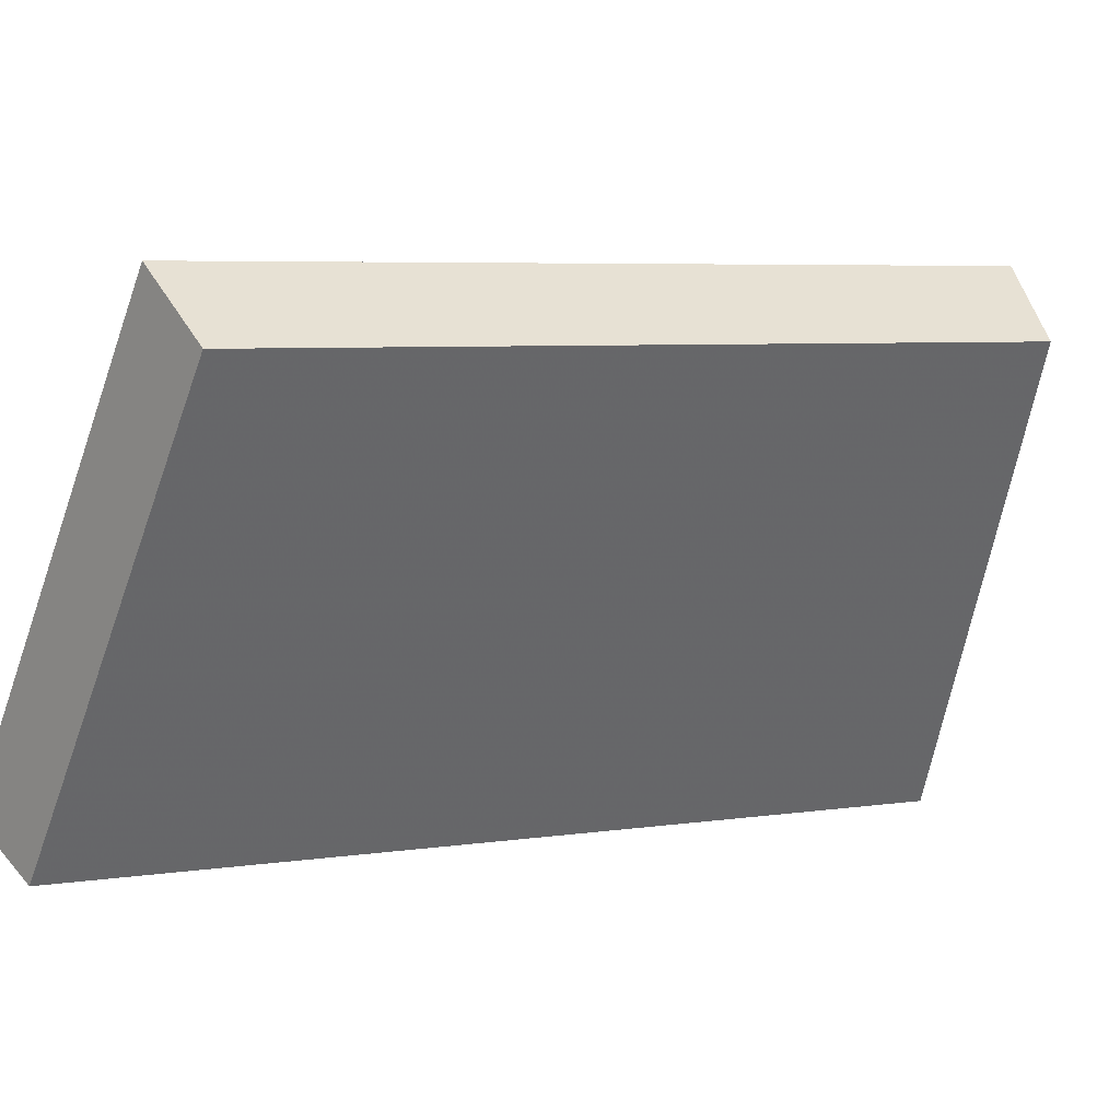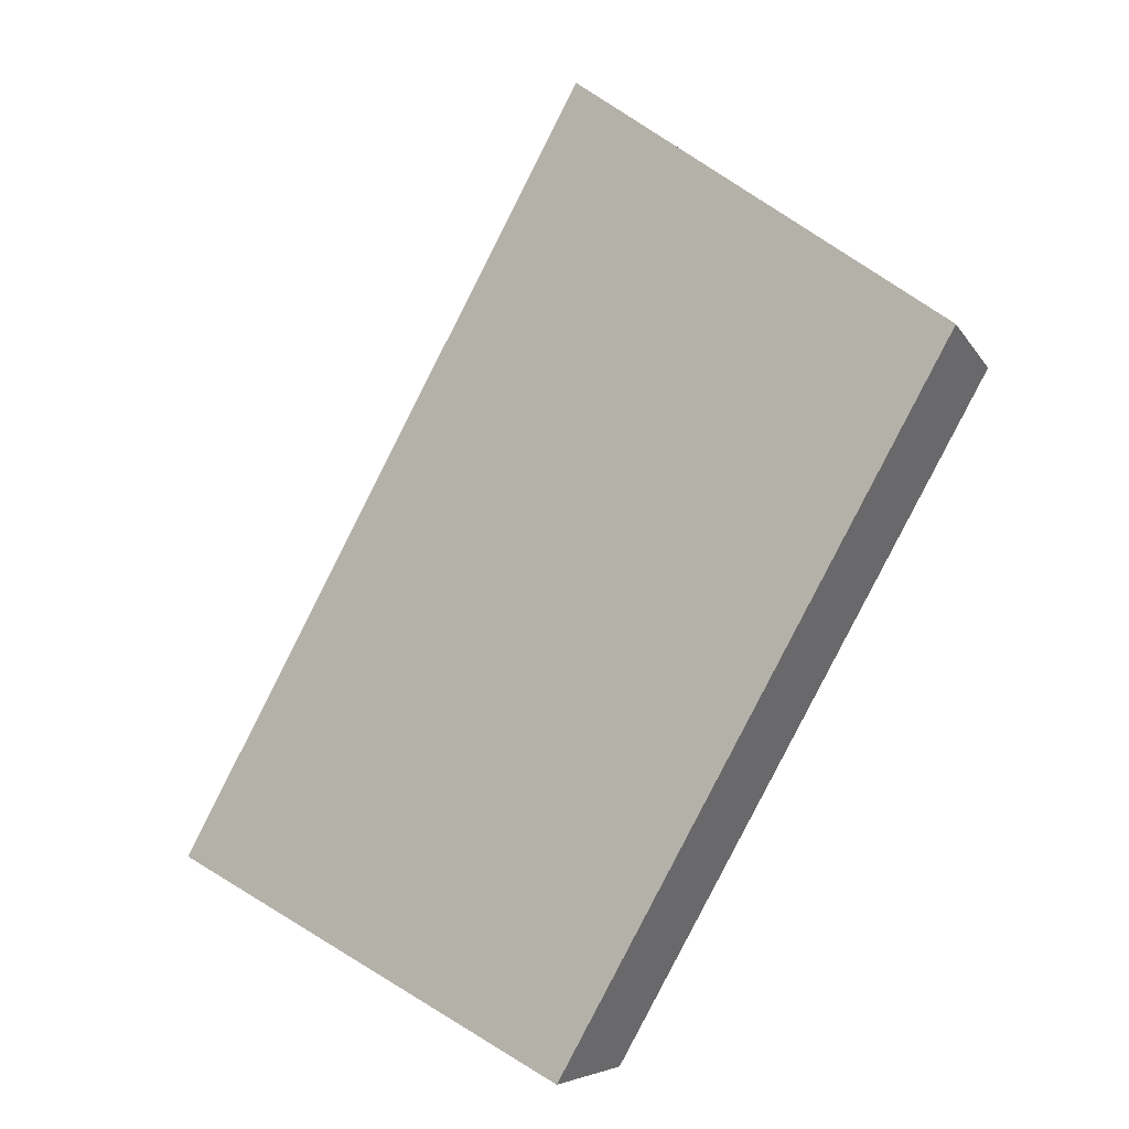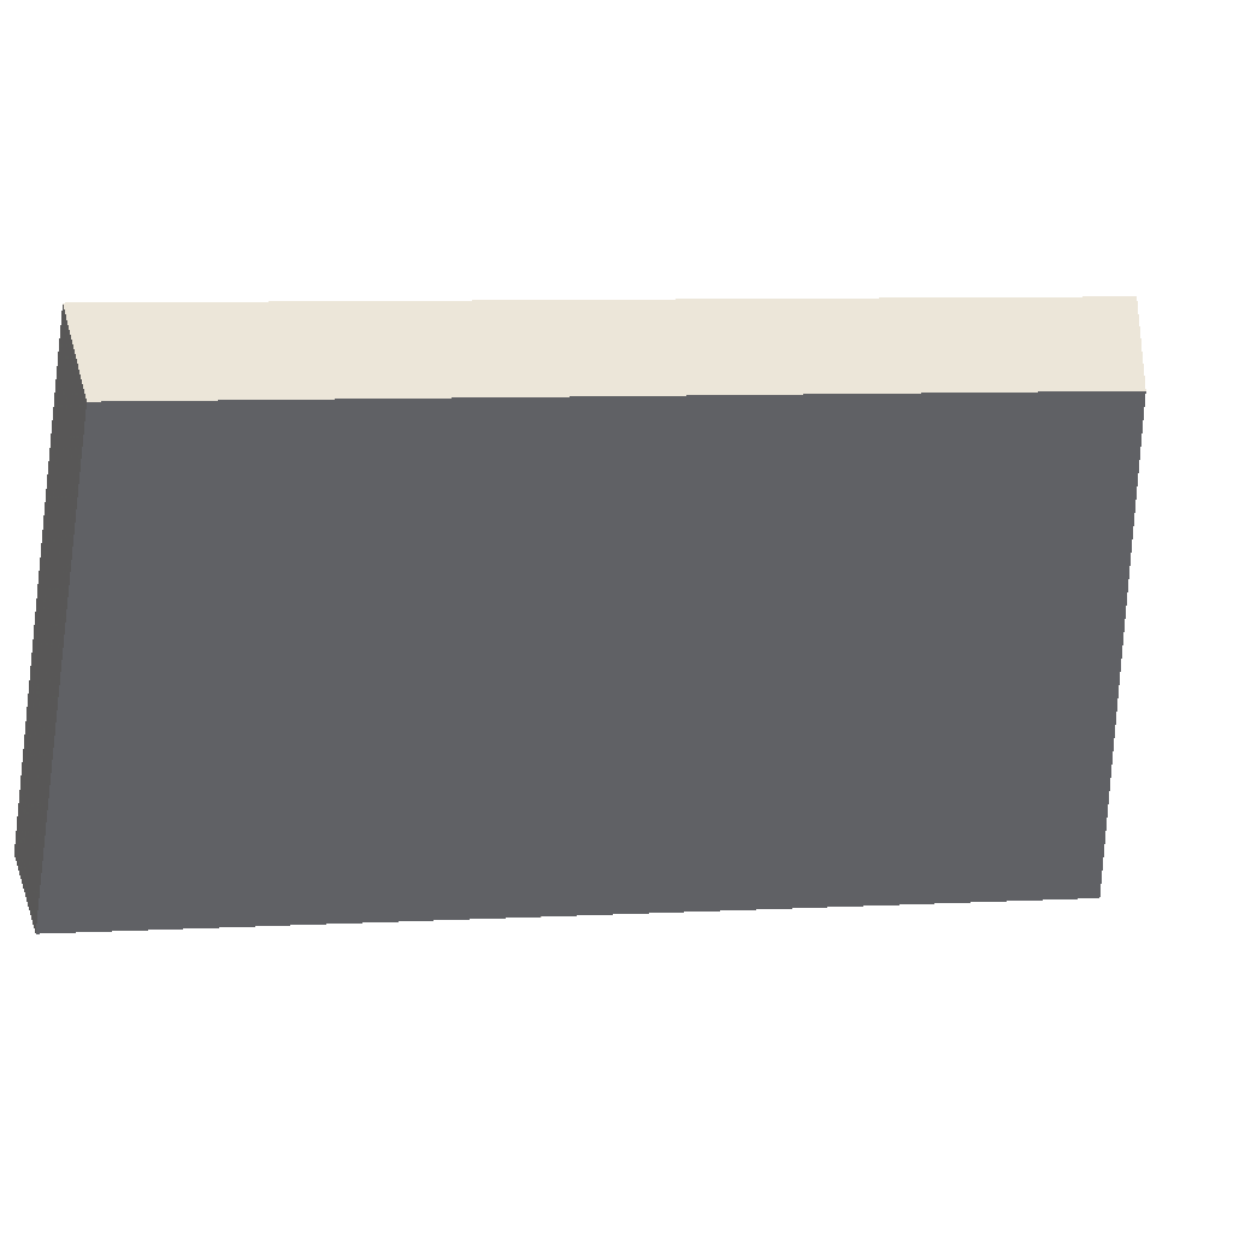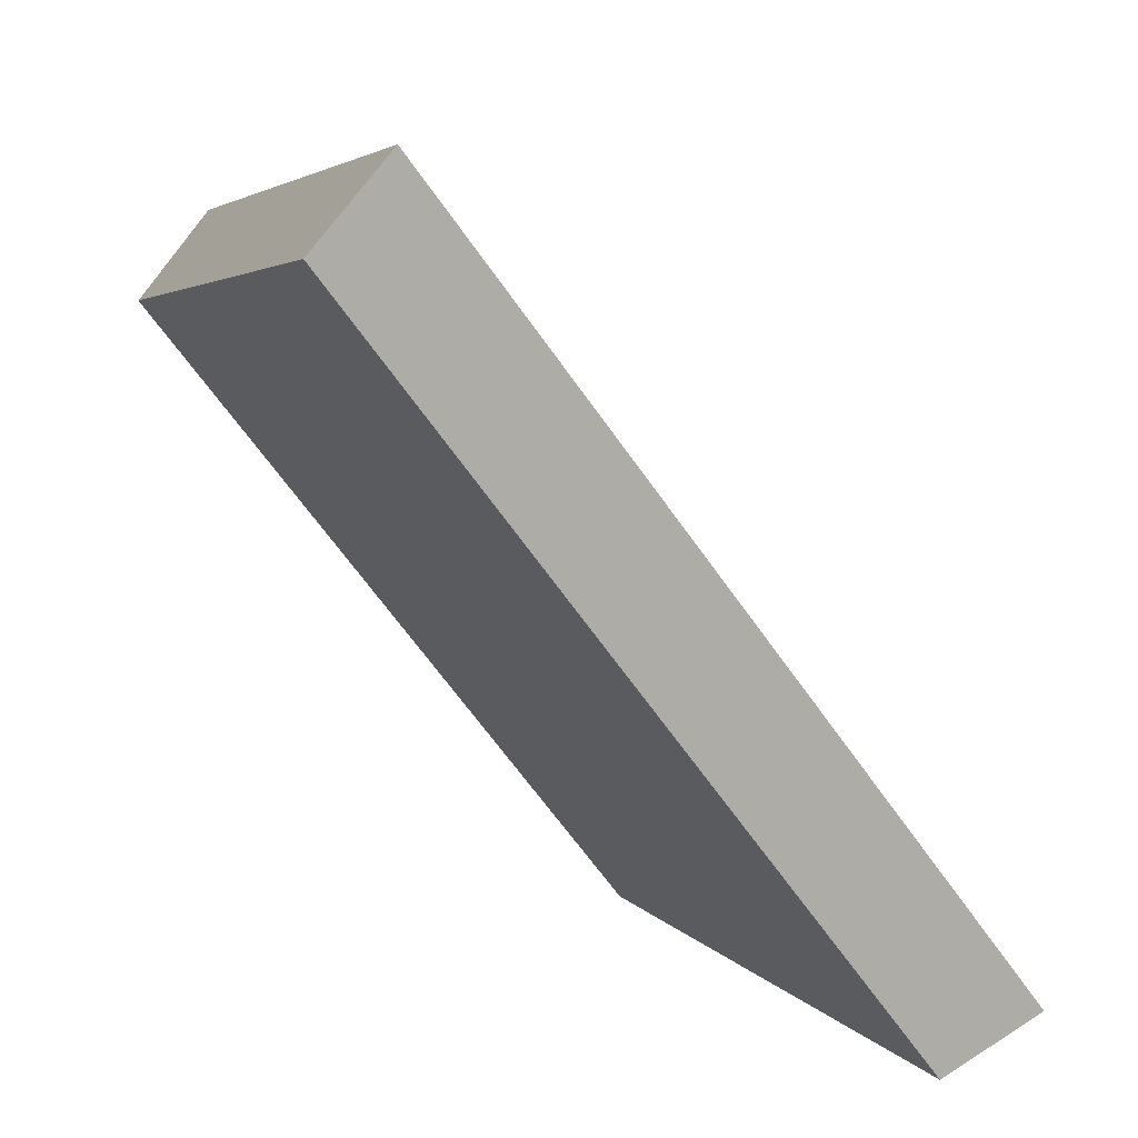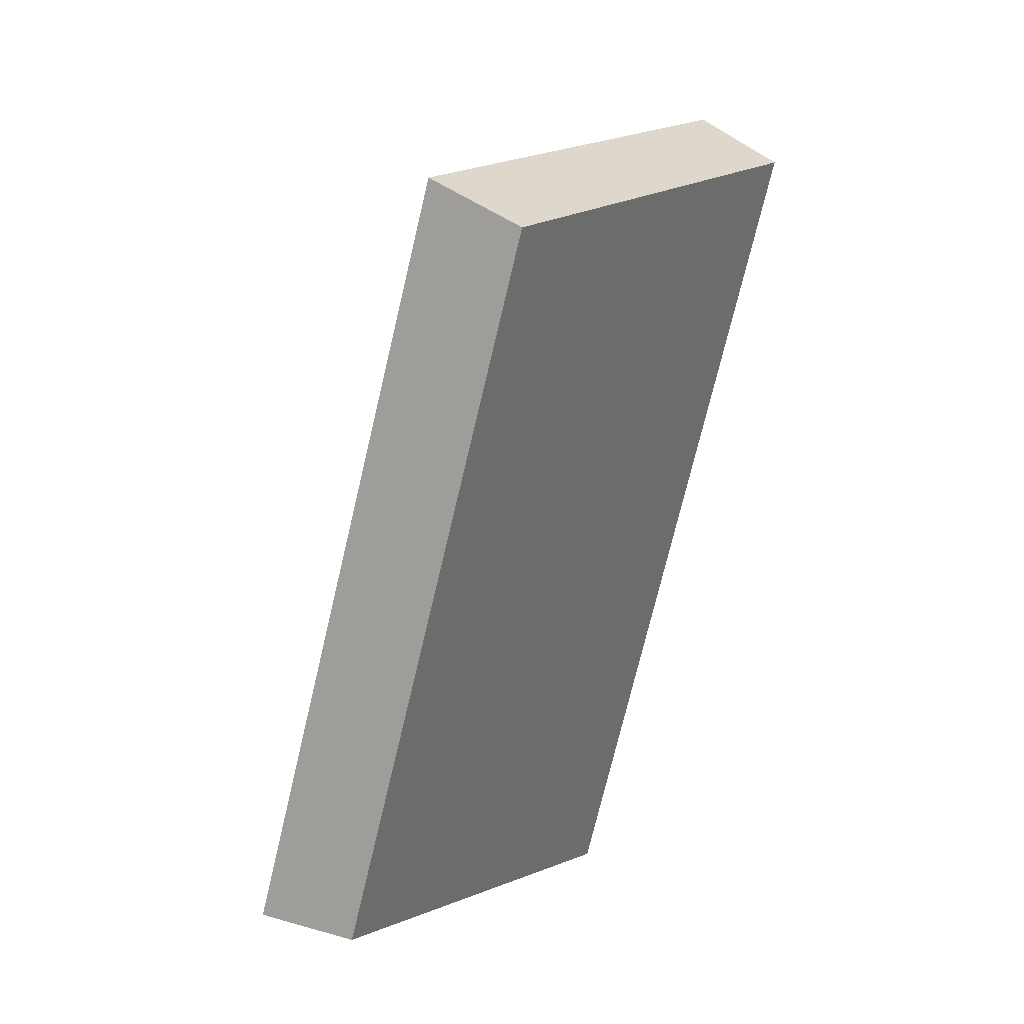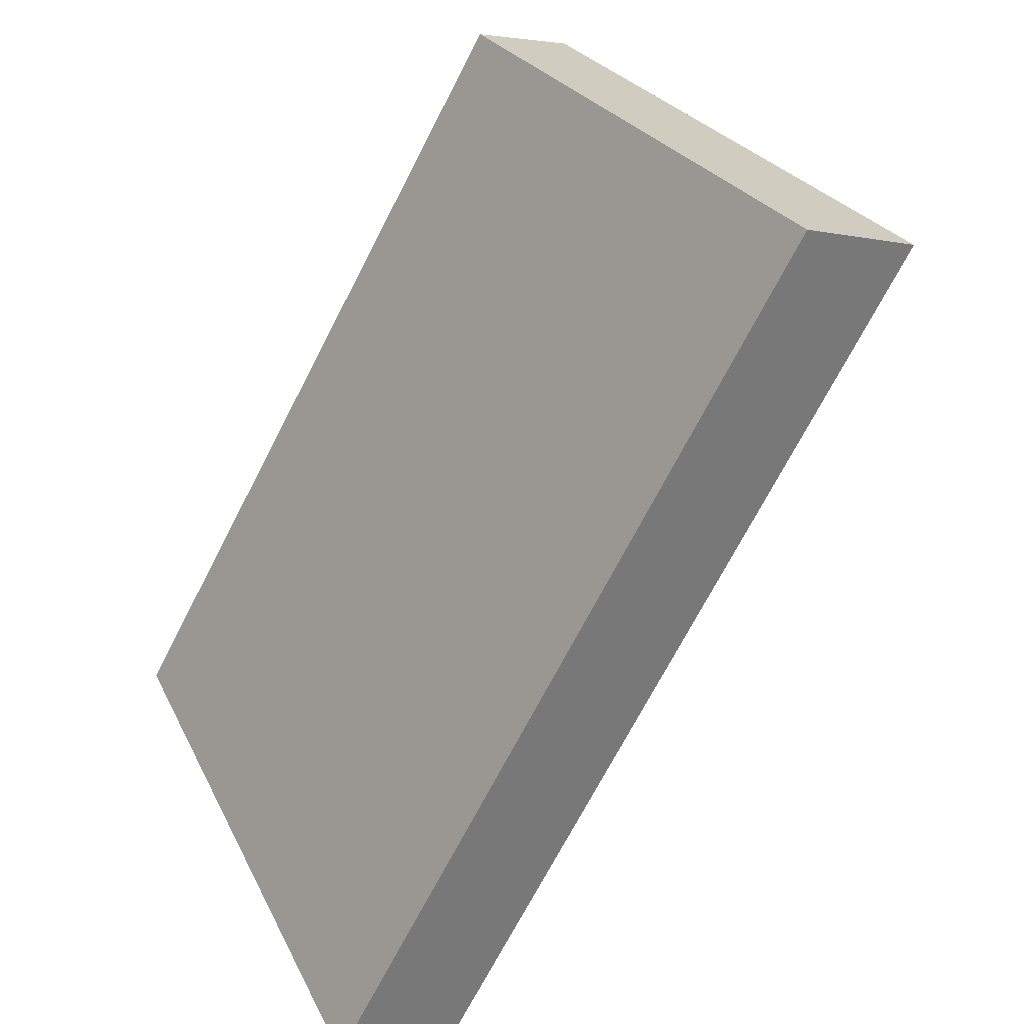
<metadata>
{"format":"obj","ext":"obj","renderer":"f3d","projection":"perspective","resolution":1024,"background":"white","views":[{"elev":5.3,"azim":-145.0,"up":"+Y"},{"elev":15.0,"azim":164.1,"up":"+Z"},{"elev":8.2,"azim":-126.2,"up":"+Y"},{"elev":-63.6,"azim":6.5,"up":"+Y"},{"elev":-7.4,"azim":-119.1,"up":"+Z"},{"elev":-68.5,"azim":-55.1,"up":"+Y"}]}
</metadata>
<code>
v 2.078 0.1246 2.49
v 2.071 0.1246 2.504
v 2.067 0.1325 2.501
v 2.073 0.1325 2.489
v 2.068 0.1337 2.501
v 2.067 0.1325 2.501
v 2.071 0.1246 2.504
v 2.072 0.1254 2.505
v 2.075 0.1337 2.489
v 2.073 0.1325 2.489
v 2.067 0.1325 2.501
v 2.068 0.1337 2.501
v 2.072 0.1254 2.505
v 2.071 0.1246 2.504
v 2.078 0.1246 2.49
v 2.08 0.1254 2.49
v 2.08 0.1254 2.49
v 2.078 0.1246 2.49
v 2.073 0.1325 2.489
v 2.075 0.1337 2.489
v 2.075 0.1337 2.489
v 2.068 0.1337 2.501
v 2.072 0.1254 2.505
v 2.08 0.1254 2.49
f 1 2 3
f 1 3 4
f 5 6 7
f 5 7 8
f 9 10 11
f 9 11 12
f 13 14 15
f 13 15 16
f 17 18 19
f 17 19 20
f 21 22 23
f 21 23 24

</code>
